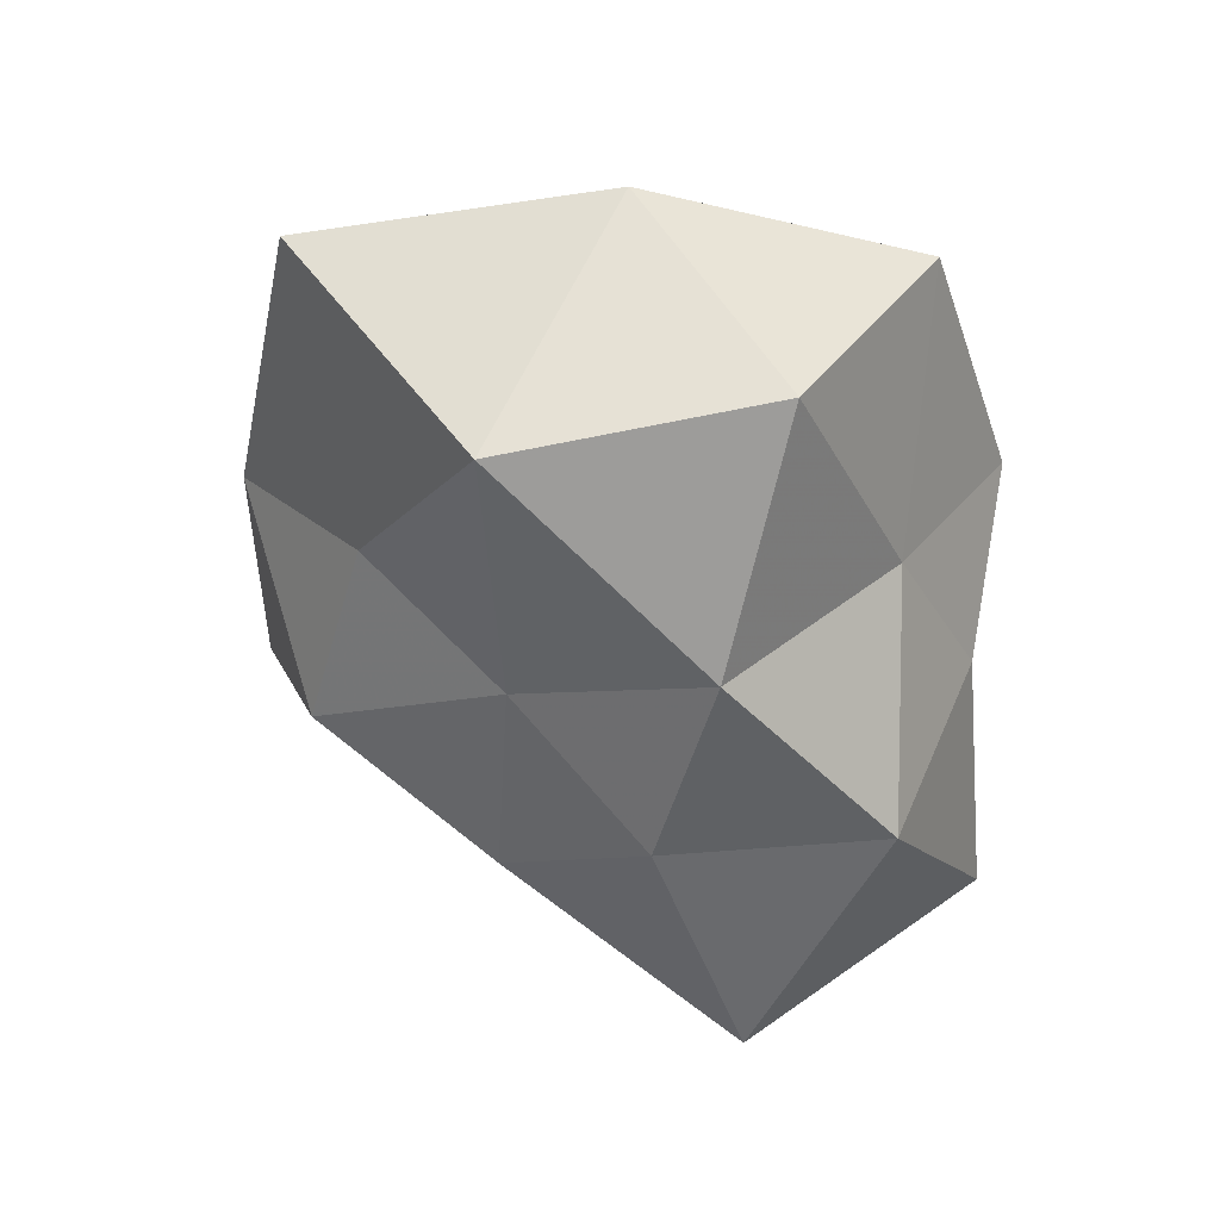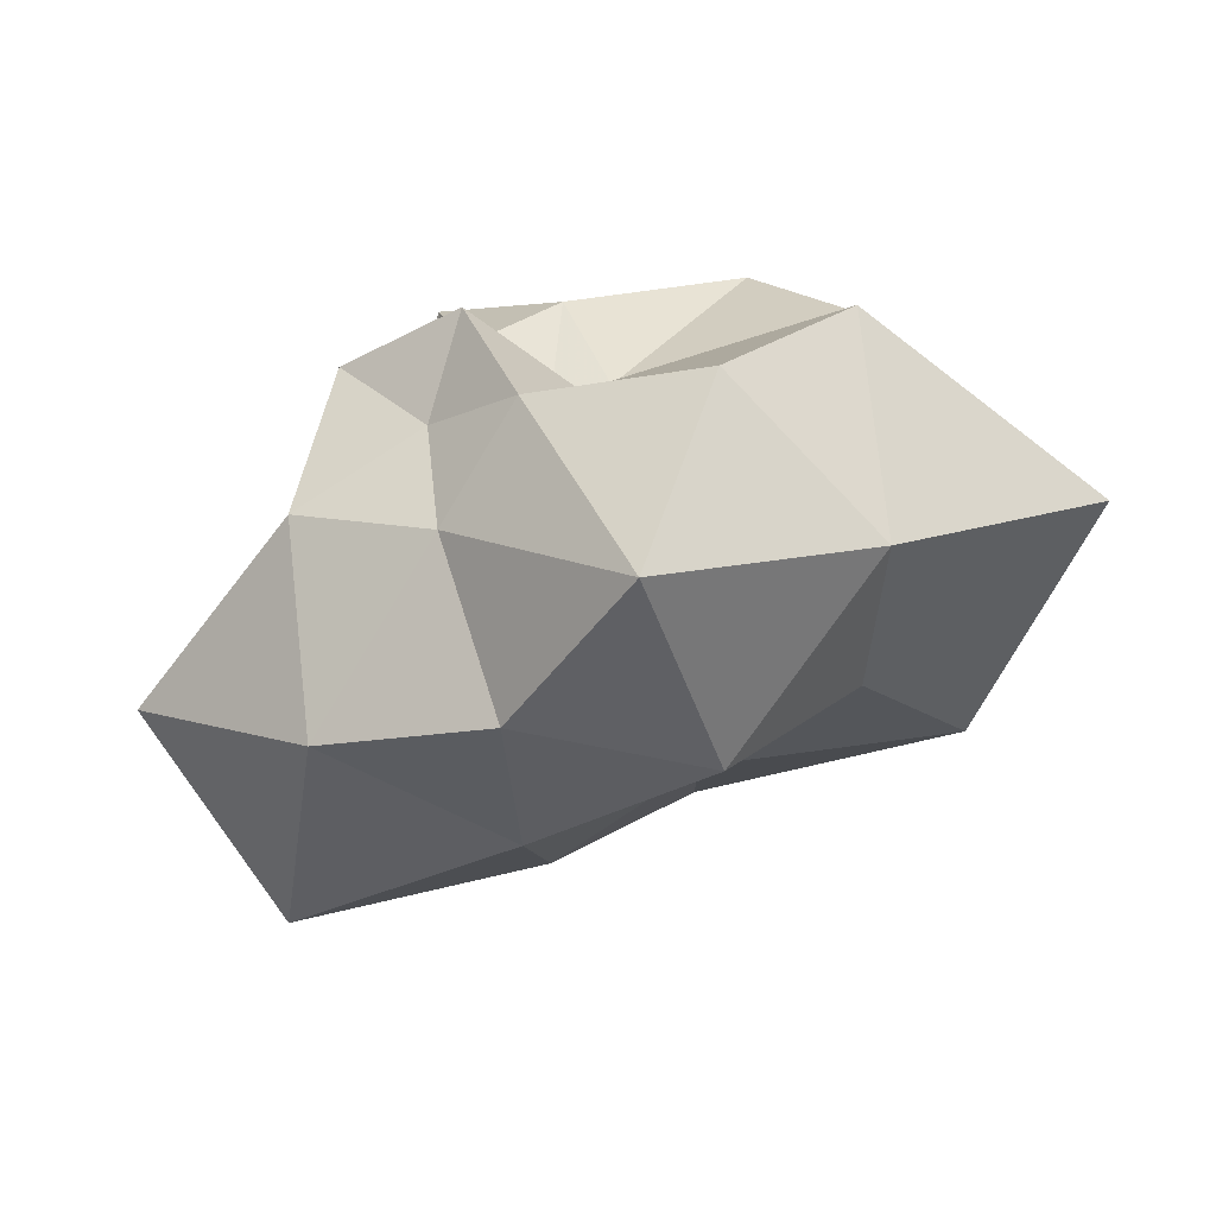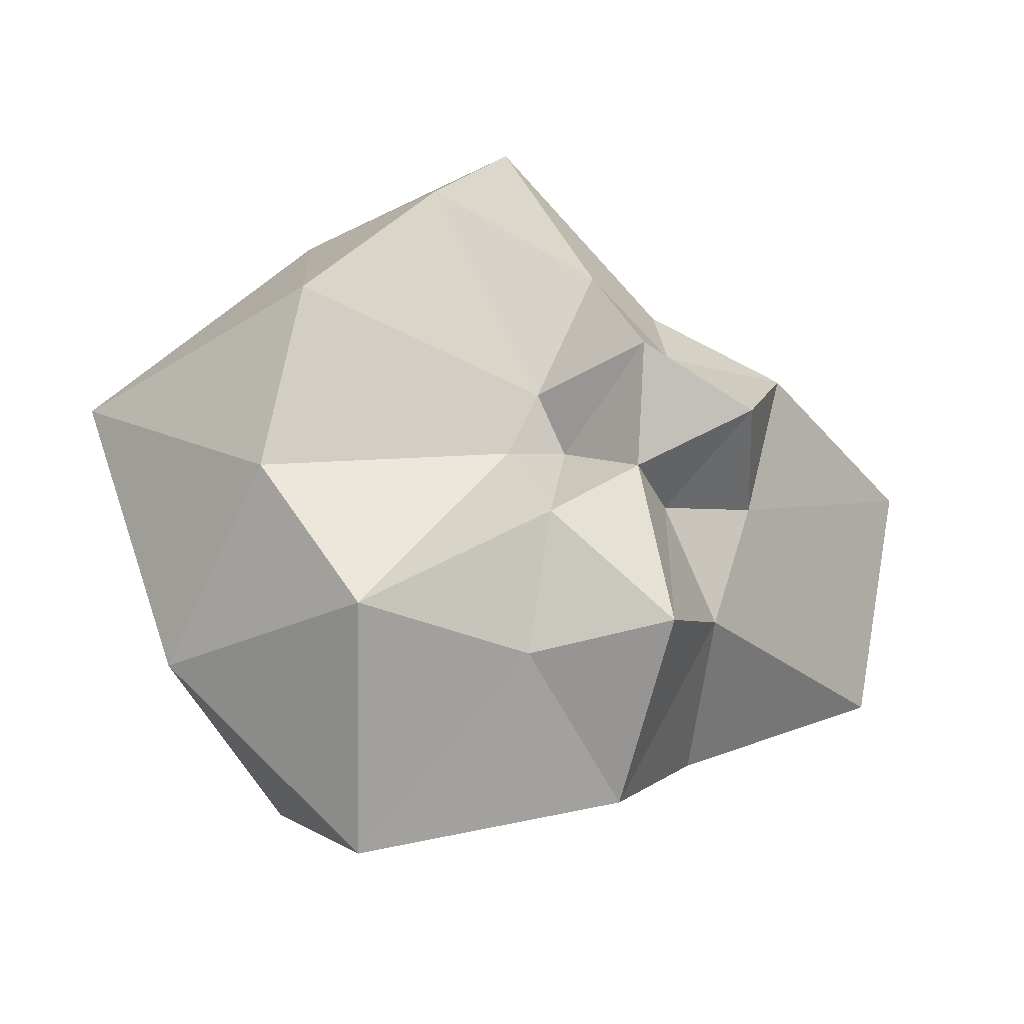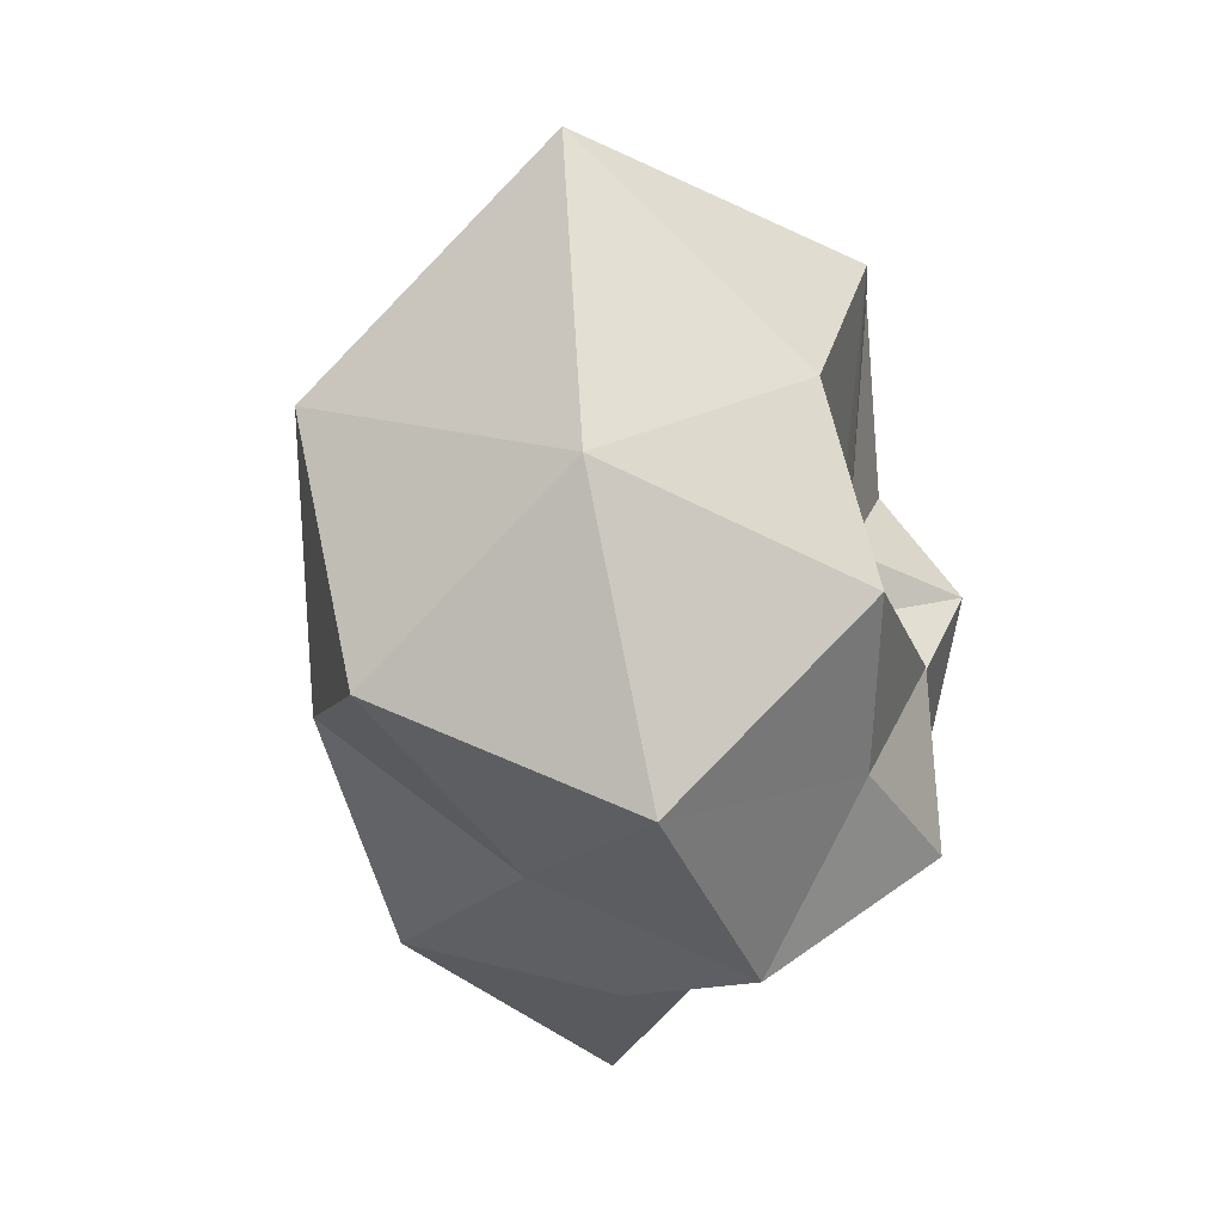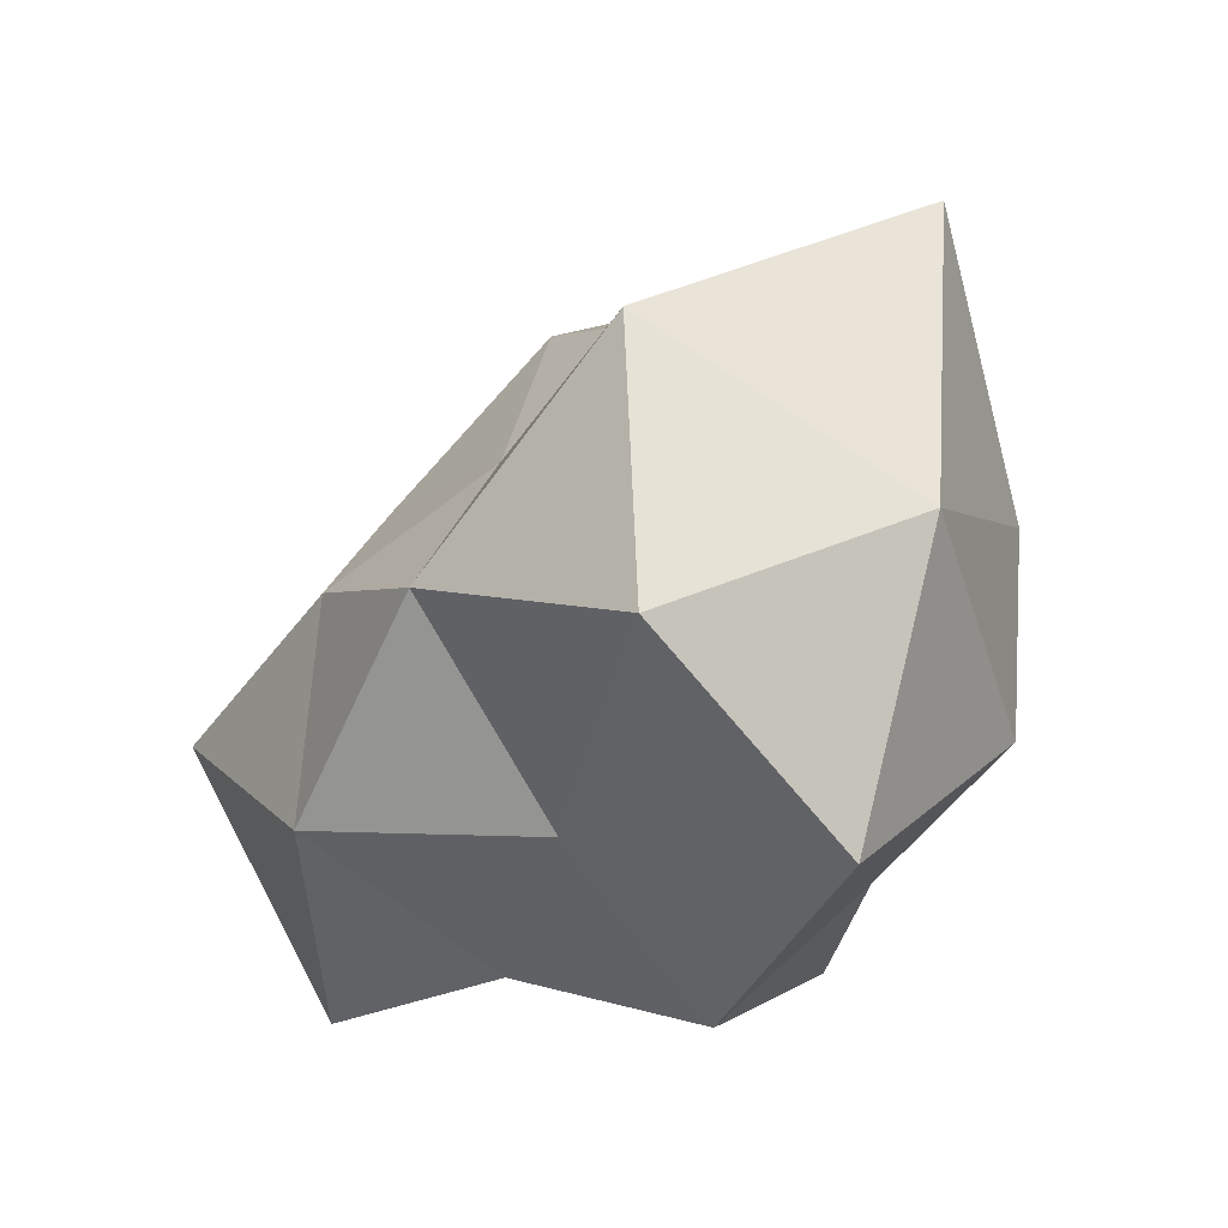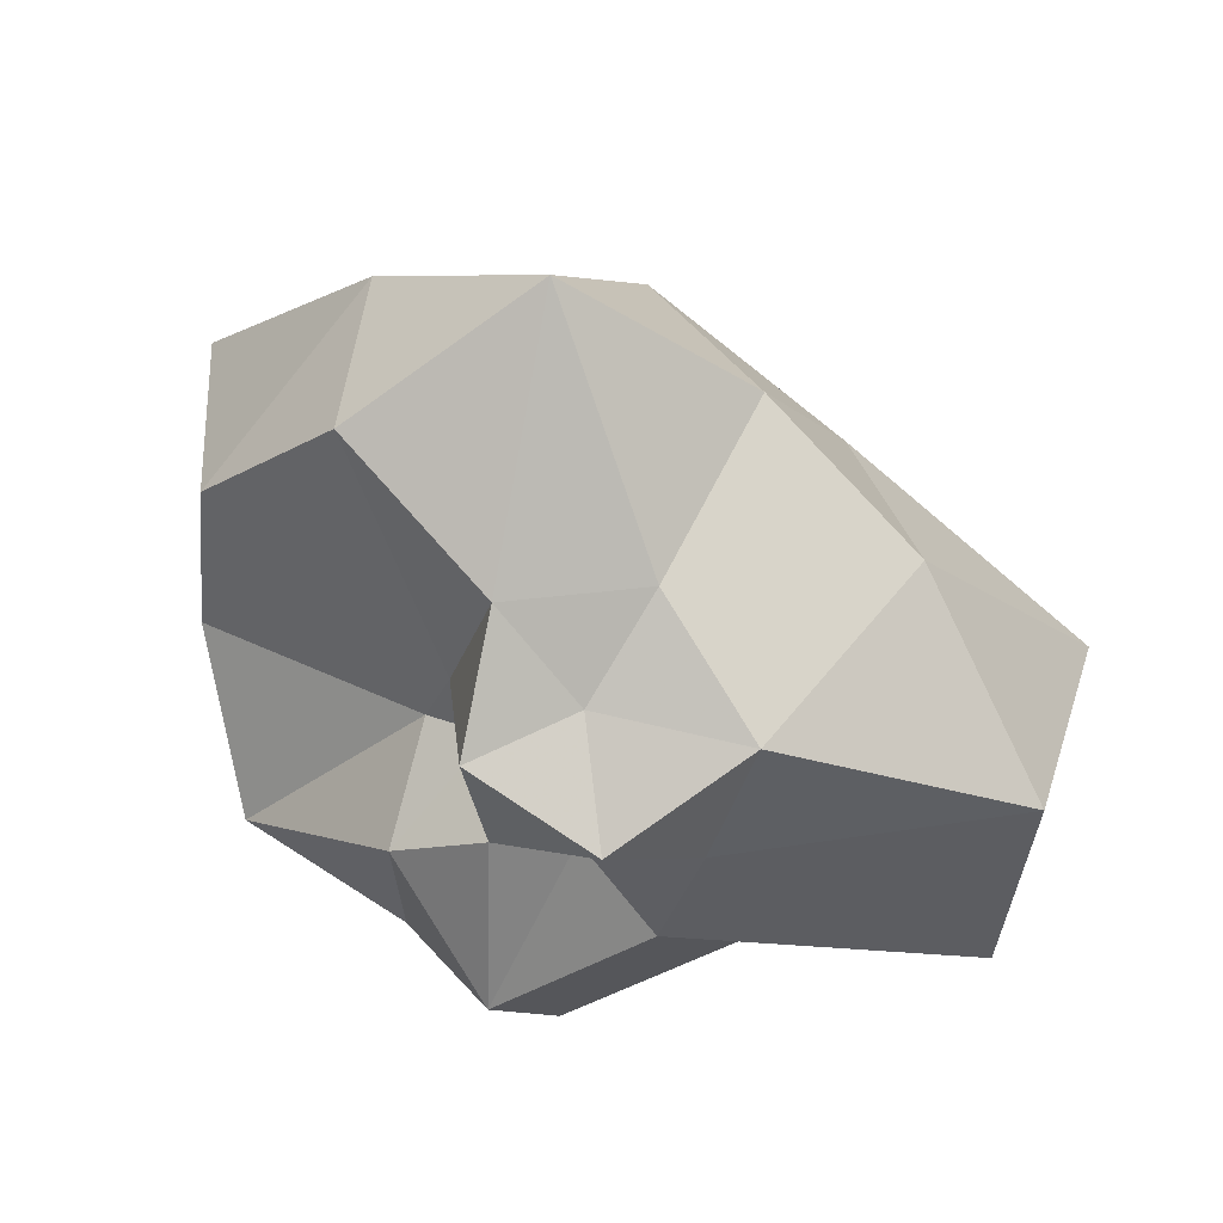
<metadata>
{"format":"obj","ext":"obj","renderer":"f3d","projection":"perspective","resolution":1024,"background":"white","views":[{"elev":-41.5,"azim":110.6,"up":"+Y"},{"elev":12.6,"azim":-11.3,"up":"+Y"},{"elev":67.7,"azim":171.3,"up":"+Y"},{"elev":-38.1,"azim":109.3,"up":"+Z"},{"elev":-41.0,"azim":67.2,"up":"+Z"},{"elev":32.6,"azim":-132.0,"up":"+Z"}]}
</metadata>
<code>
o Icosphere.001
v 0 -0.246 -0
v 0.1699 -0.105 0.1234
v -0.06242 -0.101 0.1921
v -0.2598 -0.1299 0
v -0.06277 -0.1016 -0.1932
v 0.2374 -0.1467 -0.1725
v 0.06251 0.1011 0.1924
v -0.08421 0.05204 0.06118
v -0.06356 0.03928 -0.04617
v 0.04901 0.0793 -0.1508
v 0.2077 0.1039 -0
v -1e-06 0.04982 -0
v -0.03741 -0.1959 0.1152
v 0.0841 -0.1682 0.0611
v 0.06544 -0.1309 0.2014
v 0.2787 -0.1723 -0
v 0.1144 -0.2288 -0.08311
v -0.17 -0.275 0
v -0.1648 -0.1259 0.1197
v -0.04544 -0.2379 -0.1399
v -0.2093 -0.1599 -0.1521
v 0.05893 -0.1179 -0.1814
v 0.33 0 0.1072
v 0.2933 0 -0.09528
v 0 -0 0.2736
v 0.1571 -0 0.2163
v -0.1677 -0 0.05449
v -0.08689 0 0.1196
v -0.0883 0 -0.1215
v -0.1275 -0 -0.04142
v 0.1796 -0 -0.2472
v -0 -0 -0.2389
v 0.1633 0.1247 0.1186
v -0.03873 0.07747 0.1192
v -0.1301 0.08038 -0
v -0.04809 0.09618 -0.148
v 0.1553 0.1186 -0.1128
v 0.01288 0.06743 0.03963
v 0.04008 0.06484 0
v -0.06015 0.1203 0.0437
v -0.04445 0.0889 -0.03229
v 0.02106 0.1103 -0.06482
f 1 14 13
f 2 14 16
f 1 13 18
f 1 18 20
f 1 20 17
f 2 16 23
f 3 15 25
f 4 19 27
f 5 21 29
f 6 22 31
f 2 23 26
f 3 25 28
f 4 27 30
f 5 29 32
f 6 31 24
f 7 33 38
f 8 34 40
f 9 35 41
f 10 36 42
f 11 37 39
f 39 42 12
f 39 37 42
f 37 10 42
f 42 41 12
f 42 36 41
f 36 9 41
f 41 40 12
f 41 35 40
f 35 8 40
f 40 38 12
f 40 34 38
f 34 7 38
f 38 39 12
f 38 33 39
f 33 11 39
f 24 37 11
f 24 31 37
f 31 10 37
f 32 36 10
f 32 29 36
f 29 9 36
f 30 35 9
f 30 27 35
f 27 8 35
f 28 34 8
f 28 25 34
f 25 7 34
f 26 33 7
f 26 23 33
f 23 11 33
f 31 32 10
f 31 22 32
f 22 5 32
f 29 30 9
f 29 21 30
f 21 4 30
f 27 28 8
f 27 19 28
f 19 3 28
f 25 26 7
f 25 15 26
f 15 2 26
f 23 24 11
f 23 16 24
f 16 6 24
f 17 22 6
f 17 20 22
f 20 5 22
f 20 21 5
f 20 18 21
f 18 4 21
f 18 19 4
f 18 13 19
f 13 3 19
f 16 17 6
f 16 14 17
f 14 1 17
f 13 15 3
f 13 14 15
f 14 2 15

</code>
